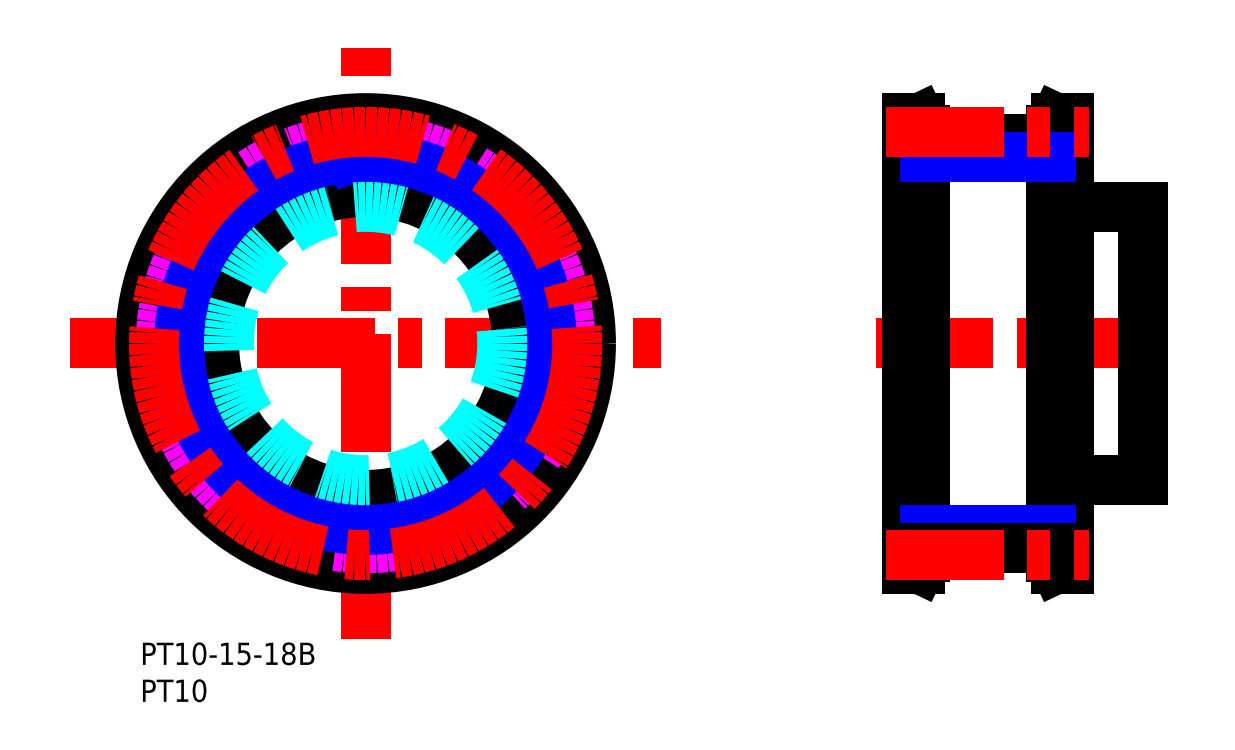
<metadata>
{"format":"dxf","ext":"dxf","renderer":"ezdxf+matplotlib","layout":"modelspace","background":"white","min_lineweight":24,"dpi":150}
</metadata>
<code>
0
SECTION
2
ENTITIES
0
TEXT
8
MSM_PART_NUMBER
10
0
20
-3
30
0
40
3
1
PT10-15-18B
0
TEXT
8
MSM_PART_NUMBER
10
0
20
-8
30
0
40
3
1
PT10
0
CIRCLE
8
MSM_DASHED
10
30.5
20
40.5
30
0
40
28.95
0
LINE
8
MSM_DASHED
10
56.88
20
47.69
30
0
11
55.3
21
46.78
31
0
0
ARC
8
MSM_DASHED
10
56.04
20
43.57
30
0
40
0.5
50
186.9
51
260
0
ARC
8
MSM_DASHED
10
55.55
20
46.35
30
0
40
0.5
50
120
51
193.1
0
ARC
8
MSM_DASHED
10
57.67
20
38.73
30
0
40
0.5
50
280
51
356.3
0
ARC
8
MSM_DASHED
10
57.67
20
42.27
30
0
40
0.5
50
3.731
51
80
0
LINE
8
MSM_DASHED
10
55.95
20
43.08
30
0
11
57.75
21
42.76
31
0
0
ARC
8
MSM_DASHED
10
55.42
20
29.54
30
0
40
0.5
50
260
51
336.3
0
ARC
8
MSM_DASHED
10
30.5
20
40.5
30
0
40
25.23
50
6.863
51
13.14
0
LINE
8
MSM_DASHED
10
55.3
20
34.22
30
0
11
56.88
21
33.31
31
0
0
ARC
8
MSM_DASHED
10
55.55
20
34.65
30
0
40
0.5
50
166.9
51
240
0
ARC
8
MSM_DASHED
10
56.63
20
48.13
30
0
40
0.5
50
300
51
16.27
0
ARC
8
MSM_DASHED
10
55.42
20
51.46
30
0
40
0.5
50
23.73
51
100
0
ARC
8
MSM_DASHED
10
30.5
20
40.5
30
0
40
27.72
50
176.3
51
183.7
0
ARC
8
MSM_DASHED
10
3.333
20
38.73
30
0
40
0.5
50
183.7
51
260
0
LINE
8
MSM_DASHED
10
5.046
20
37.92
30
0
11
3.246
21
38.24
31
0
0
ARC
8
MSM_DASHED
10
4.959
20
37.43
30
0
40
0.5
50
6.863
51
80
0
ARC
8
MSM_DASHED
10
30.5
20
40.5
30
0
40
25.23
50
186.9
51
193.1
0
ARC
8
MSM_DASHED
10
5.448
20
34.65
30
0
40
0.5
50
300
51
13.14
0
LINE
8
MSM_DASHED
10
4.115
20
33.31
30
0
11
5.698
21
34.22
31
0
0
ARC
8
MSM_DASHED
10
4.365
20
32.87
30
0
40
0.5
50
120
51
196.3
0
ARC
8
MSM_DASHED
10
30.5
20
40.5
30
0
40
27.72
50
196.3
51
203.7
0
ARC
8
MSM_DASHED
10
5.577
20
29.54
30
0
40
0.5
50
203.7
51
280
0
LINE
8
MSM_DASHED
10
7.464
20
29.37
30
0
11
5.664
21
29.05
31
0
0
ARC
8
MSM_DASHED
10
7.551
20
28.88
30
0
40
0.5
50
26.86
51
100
0
ARC
8
MSM_DASHED
10
30.5
20
40.5
30
0
40
25.22
50
206.9
51
213.1
0
ARC
8
MSM_DASHED
10
8.959
20
26.44
30
0
40
0.5
50
320
51
33.14
0
LINE
8
MSM_DASHED
10
8.167
20
24.72
30
0
11
9.342
21
26.12
31
0
0
ARC
8
MSM_DASHED
10
8.55
20
24.39
30
0
40
0.5
50
140
51
216.3
0
ARC
8
MSM_DASHED
10
30.5
20
40.5
30
0
40
27.72
50
216.3
51
223.7
0
ARC
8
MSM_DASHED
10
10.83
20
21.68
30
0
40
0.5
50
223.7
51
300
0
LINE
8
MSM_DASHED
10
12.66
20
22.16
30
0
11
11.08
21
21.25
31
0
0
ARC
8
MSM_DASHED
10
12.91
20
21.73
30
0
40
0.5
50
46.86
51
120
0
ARC
8
MSM_DASHED
10
30.5
20
40.5
30
0
40
25.22
50
226.9
51
233.1
0
ARC
8
MSM_DASHED
10
15.07
20
19.92
30
0
40
0.5
50
340
51
53.14
0
LINE
8
MSM_DASHED
10
14.91
20
18.03
30
0
11
15.54
21
19.75
31
0
0
ARC
8
MSM_DASHED
10
15.38
20
17.86
30
0
40
0.5
50
160
51
236.3
0
ARC
8
MSM_DASHED
10
30.5
20
40.5
30
0
40
27.72
50
236.3
51
243.7
0
ARC
8
MSM_DASHED
10
18.45
20
16.09
30
0
40
0.5
50
243.7
51
320
0
LINE
8
MSM_DASHED
10
20.01
20
17.17
30
0
11
18.83
21
15.77
31
0
0
ARC
8
MSM_DASHED
10
20.39
20
16.84
30
0
40
0.5
50
66.86
51
140
0
ARC
8
MSM_DASHED
10
30.5
20
40.5
30
0
40
25.23
50
246.9
51
253.1
0
ARC
8
MSM_DASHED
10
23.04
20
15.88
30
0
40
0.5
50
0
51
73.14
0
LINE
8
MSM_DASHED
10
23.54
20
14.05
30
0
11
23.54
21
15.88
31
0
0
ARC
8
MSM_DASHED
10
24.04
20
14.05
30
0
40
0.5
50
180
51
256.3
0
ARC
8
MSM_DASHED
10
30.5
20
40.5
30
0
40
27.72
50
256.3
51
263.7
0
ARC
8
MSM_DASHED
10
27.53
20
13.44
30
0
40
0.5
50
263.7
51
340
0
LINE
8
MSM_DASHED
10
28.62
20
14.98
30
0
11
28
21
13.27
31
0
0
ARC
8
MSM_DASHED
10
29.09
20
14.81
30
0
40
0.5
50
86.86
51
160
0
ARC
8
MSM_DASHED
10
30.5
20
40.5
30
0
40
25.22
50
266.9
51
273.1
0
ARC
8
MSM_DASHED
10
31.91
20
14.81
30
0
40
0.5
50
20
51
93.14
0
LINE
8
MSM_DASHED
10
33
20
13.27
30
0
11
32.38
21
14.98
31
0
0
ARC
8
MSM_DASHED
10
33.47
20
13.44
30
0
40
0.5
50
200
51
276.3
0
ARC
8
MSM_DASHED
10
30.5
20
40.5
30
0
40
27.73
50
276.3
51
283.7
0
ARC
8
MSM_DASHED
10
36.96
20
14.05
30
0
40
0.5
50
283.7
51
0
0
LINE
8
MSM_DASHED
10
37.46
20
15.88
30
0
11
37.46
21
14.05
31
0
0
ARC
8
MSM_DASHED
10
37.96
20
15.88
30
0
40
0.5
50
106.9
51
180
0
ARC
8
MSM_DASHED
10
30.5
20
40.5
30
0
40
25.23
50
286.9
51
293.1
0
ARC
8
MSM_DASHED
10
40.61
20
16.84
30
0
40
0.5
50
40
51
113.1
0
LINE
8
MSM_DASHED
10
42.17
20
15.77
30
0
11
40.99
21
17.17
31
0
0
ARC
8
MSM_DASHED
10
42.55
20
16.09
30
0
40
0.5
50
220
51
296.3
0
ARC
8
MSM_DASHED
10
30.5
20
40.5
30
0
40
27.72
50
296.3
51
303.7
0
ARC
8
MSM_DASHED
10
45.62
20
17.86
30
0
40
0.5
50
303.7
51
20
0
LINE
8
MSM_DASHED
10
45.46
20
19.75
30
0
11
46.09
21
18.03
31
0
0
ARC
8
MSM_DASHED
10
45.93
20
19.92
30
0
40
0.5
50
126.9
51
200
0
ARC
8
MSM_DASHED
10
30.5
20
40.5
30
0
40
25.23
50
306.9
51
313.1
0
ARC
8
MSM_DASHED
10
48.09
20
21.73
30
0
40
0.5
50
60
51
133.1
0
LINE
8
MSM_DASHED
10
49.92
20
21.25
30
0
11
48.34
21
22.16
31
0
0
ARC
8
MSM_DASHED
10
50.17
20
21.68
30
0
40
0.5
50
240
51
316.3
0
ARC
8
MSM_DASHED
10
30.5
20
40.5
30
0
40
27.73
50
316.3
51
323.7
0
ARC
8
MSM_DASHED
10
52.45
20
24.39
30
0
40
0.5
50
323.7
51
40
0
LINE
8
MSM_DASHED
10
51.66
20
26.12
30
0
11
52.83
21
24.72
31
0
0
ARC
8
MSM_DASHED
10
52.04
20
26.44
30
0
40
0.5
50
146.9
51
220
0
ARC
8
MSM_DASHED
10
30.5
20
40.5
30
0
40
25.23
50
326.9
51
333.1
0
ARC
8
MSM_DASHED
10
53.45
20
28.88
30
0
40
0.5
50
80
51
153.1
0
LINE
8
MSM_DASHED
10
55.34
20
29.05
30
0
11
53.54
21
29.37
31
0
0
ARC
8
MSM_DASHED
10
30.5
20
40.5
30
0
40
27.73
50
336.3
51
343.7
0
ARC
8
MSM_DASHED
10
56.63
20
32.87
30
0
40
0.5
50
343.7
51
60
0
ARC
8
MSM_DASHED
10
30.5
20
40.5
30
0
40
25.22
50
346.9
51
353.1
0
ARC
8
MSM_DASHED
10
56.04
20
37.43
30
0
40
0.5
50
100
51
173.1
0
LINE
8
MSM_DASHED
10
57.75
20
38.24
30
0
11
55.95
21
37.92
31
0
0
ARC
8
MSM_DASHED
10
30.5
20
40.5
30
0
40
27.73
50
356.3
51
3.731
0
ARC
8
MSM_DASHED
10
30.5
20
40.5
30
0
40
27.73
50
16.27
51
23.73
0
LINE
8
MSM_DASHED
10
53.54
20
51.63
30
0
11
55.34
21
51.95
31
0
0
ARC
8
MSM_DASHED
10
53.45
20
52.12
30
0
40
0.5
50
206.9
51
280
0
ARC
8
MSM_DASHED
10
30.5
20
40.5
30
0
40
25.23
50
26.86
51
33.14
0
ARC
8
MSM_DASHED
10
52.04
20
54.56
30
0
40
0.5
50
140
51
213.1
0
LINE
8
MSM_DASHED
10
52.83
20
56.28
30
0
11
51.66
21
54.88
31
0
0
ARC
8
MSM_DASHED
10
52.45
20
56.61
30
0
40
0.5
50
320
51
36.27
0
ARC
8
MSM_DASHED
10
30.5
20
40.5
30
0
40
27.73
50
36.27
51
43.73
0
ARC
8
MSM_DASHED
10
50.17
20
59.32
30
0
40
0.5
50
43.73
51
120
0
LINE
8
MSM_DASHED
10
48.34
20
58.84
30
0
11
49.92
21
59.75
31
0
0
ARC
8
MSM_DASHED
10
48.09
20
59.27
30
0
40
0.5
50
226.9
51
300
0
ARC
8
MSM_DASHED
10
30.5
20
40.5
30
0
40
25.23
50
46.86
51
53.14
0
ARC
8
MSM_DASHED
10
45.93
20
61.08
30
0
40
0.5
50
160
51
233.1
0
LINE
8
MSM_DASHED
10
46.09
20
62.97
30
0
11
45.46
21
61.25
31
0
0
ARC
8
MSM_DASHED
10
45.62
20
63.14
30
0
40
0.5
50
340
51
56.27
0
ARC
8
MSM_DASHED
10
30.5
20
40.5
30
0
40
27.73
50
56.27
51
63.73
0
ARC
8
MSM_DASHED
10
42.55
20
64.91
30
0
40
0.5
50
63.73
51
140
0
LINE
8
MSM_DASHED
10
40.99
20
63.83
30
0
11
42.17
21
65.23
31
0
0
ARC
8
MSM_DASHED
10
40.61
20
64.16
30
0
40
0.5
50
246.9
51
320
0
ARC
8
MSM_DASHED
10
30.5
20
40.5
30
0
40
25.23
50
66.86
51
73.14
0
ARC
8
MSM_DASHED
10
37.96
20
65.12
30
0
40
0.5
50
180
51
253.1
0
LINE
8
MSM_DASHED
10
37.46
20
66.95
30
0
11
37.46
21
65.12
31
0
0
ARC
8
MSM_DASHED
10
36.96
20
66.95
30
0
40
0.5
50
0
51
76.27
0
ARC
8
MSM_DASHED
10
30.5
20
40.5
30
0
40
27.72
50
76.27
51
83.73
0
ARC
8
MSM_DASHED
10
33.47
20
67.56
30
0
40
0.5
50
83.73
51
160
0
LINE
8
MSM_DASHED
10
33
20
67.73
30
0
11
32.38
21
66.02
31
0
0
ARC
8
MSM_DASHED
10
31.91
20
66.19
30
0
40
0.5
50
266.9
51
340
0
ARC
8
MSM_DASHED
10
30.5
20
40.5
30
0
40
25.23
50
86.86
51
93.14
0
ARC
8
MSM_DASHED
10
29.09
20
66.19
30
0
40
0.5
50
200
51
273.1
0
LINE
8
MSM_DASHED
10
28.62
20
66.02
30
0
11
28
21
67.73
31
0
0
ARC
8
MSM_DASHED
10
27.53
20
67.56
30
0
40
0.5
50
20
51
96.27
0
ARC
8
MSM_DASHED
10
30.5
20
40.5
30
0
40
27.72
50
96.27
51
103.7
0
ARC
8
MSM_DASHED
10
24.04
20
66.95
30
0
40
0.5
50
103.7
51
180
0
LINE
8
MSM_DASHED
10
23.54
20
65.12
30
0
11
23.54
21
66.95
31
0
0
ARC
8
MSM_DASHED
10
23.04
20
65.12
30
0
40
0.5
50
286.9
51
0
0
ARC
8
MSM_DASHED
10
30.5
20
40.5
30
0
40
25.23
50
106.9
51
113.1
0
ARC
8
MSM_DASHED
10
20.39
20
64.16
30
0
40
0.5
50
220
51
293.1
0
LINE
8
MSM_DASHED
10
18.83
20
65.23
30
0
11
20.01
21
63.83
31
0
0
ARC
8
MSM_DASHED
10
18.45
20
64.91
30
0
40
0.5
50
40
51
116.3
0
ARC
8
MSM_DASHED
10
30.5
20
40.5
30
0
40
27.73
50
116.3
51
123.7
0
ARC
8
MSM_DASHED
10
15.38
20
63.14
30
0
40
0.5
50
123.7
51
200
0
LINE
8
MSM_DASHED
10
15.54
20
61.25
30
0
11
14.91
21
62.97
31
0
0
ARC
8
MSM_DASHED
10
15.07
20
61.08
30
0
40
0.5
50
306.9
51
20
0
ARC
8
MSM_DASHED
10
30.5
20
40.5
30
0
40
25.22
50
126.9
51
133.1
0
ARC
8
MSM_DASHED
10
12.91
20
59.27
30
0
40
0.5
50
240
51
313.1
0
LINE
8
MSM_DASHED
10
11.08
20
59.75
30
0
11
12.66
21
58.84
31
0
0
ARC
8
MSM_DASHED
10
10.83
20
59.32
30
0
40
0.5
50
60
51
136.3
0
ARC
8
MSM_DASHED
10
30.5
20
40.5
30
0
40
27.72
50
136.3
51
143.7
0
ARC
8
MSM_DASHED
10
8.55
20
56.61
30
0
40
0.5
50
143.7
51
220
0
LINE
8
MSM_DASHED
10
9.342
20
54.88
30
0
11
8.167
21
56.28
31
0
0
ARC
8
MSM_DASHED
10
8.959
20
54.56
30
0
40
0.5
50
326.9
51
40
0
ARC
8
MSM_DASHED
10
30.5
20
40.5
30
0
40
25.22
50
146.9
51
153.1
0
ARC
8
MSM_DASHED
10
7.551
20
52.12
30
0
40
0.5
50
260
51
333.1
0
LINE
8
MSM_DASHED
10
5.664
20
51.95
30
0
11
7.464
21
51.63
31
0
0
ARC
8
MSM_DASHED
10
5.577
20
51.46
30
0
40
0.5
50
80
51
156.3
0
ARC
8
MSM_DASHED
10
30.5
20
40.5
30
0
40
27.73
50
156.3
51
163.7
0
ARC
8
MSM_DASHED
10
4.365
20
48.13
30
0
40
0.5
50
163.7
51
240
0
LINE
8
MSM_DASHED
10
5.698
20
46.78
30
0
11
4.115
21
47.69
31
0
0
ARC
8
MSM_DASHED
10
5.448
20
46.35
30
0
40
0.5
50
346.9
51
60
0
ARC
8
MSM_DASHED
10
30.5
20
40.5
30
0
40
25.23
50
166.9
51
173.1
0
ARC
8
MSM_DASHED
10
4.959
20
43.57
30
0
40
0.5
50
280
51
353.1
0
LINE
8
MSM_DASHED
10
3.246
20
42.76
30
0
11
5.046
21
43.08
31
0
0
ARC
8
MSM_DASHED
10
3.333
20
42.27
30
0
40
0.5
50
100
51
176.3
0
LINE
8
MSM_CENTER
10
-9.531
20
40.5
30
0
11
70.53
21
40.5
31
0
0
LINE
8
MSM_CENTER
10
30.5
20
0.4688
30
0
11
30.5
21
80.53
31
0
0
CIRCLE
8
MSM_CONTINUOUS
10
30.5
20
40.5
30
0
40
28.59
0
CIRCLE
8
MSM_CONTINUOUS
10
30.5
20
40.5
30
0
40
30.5
0
CIRCLE
8
MSM_CONTINUOUS
10
30.5
20
40.5
30
0
40
20.5
0
LINE
8
MSM_DASHED
10
124.8
20
11.91
30
0
11
125.7
21
10
31
0
0
LINE
8
MSM_DASHED
10
125.7
20
71
30
0
11
124.8
21
69.09
31
0
0
LINE
8
MSM_DASHED
10
124.8
20
11.91
30
0
11
124.8
21
69.09
31
0
0
LINE
8
MSM_DASHED
10
104.6
20
69.09
30
0
11
103.7
21
71
31
0
0
LINE
8
MSM_DASHED
10
103.7
20
10
30
0
11
104.6
21
11.91
31
0
0
LINE
8
MSM_DASHED
10
104.6
20
69.09
30
0
11
104.6
21
11.91
31
0
0
LINE
8
MSM_DASHED
10
123.2
20
20
30
0
11
125.7
21
20
31
0
0
LINE
8
MSM_DASHED
10
125.7
20
61
30
0
11
123.2
21
61
31
0
0
LINE
8
MSM_DASHED
10
103.7
20
20
30
0
11
106.2
21
20
31
0
0
LINE
8
MSM_DASHED
10
106.2
20
61
30
0
11
103.7
21
61
31
0
0
LINE
8
MSM_CENTER
10
99.59
20
40.5
30
0
11
138.8
21
40.5
31
0
0
LINE
8
MSM_CONTINUOUS
10
125.7
20
71
30
0
11
124
21
71
31
0
0
LINE
8
MSM_CONTINUOUS
10
124
20
10
30
0
11
125.7
21
10
31
0
0
LINE
8
MSM_CONTINUOUS
10
125.7
20
10
30
0
11
125.7
21
71
31
0
0
LINE
8
MSM_CONTINUOUS
10
123.2
20
11.55
30
0
11
124
21
10
31
0
0
LINE
8
MSM_CONTINUOUS
10
124
20
71
30
0
11
123.2
21
69.45
31
0
0
LINE
8
MSM_CONTINUOUS
10
124
20
10
30
0
11
124
21
71
31
0
0
LINE
8
MSM_CONTINUOUS
10
123.2
20
11.55
30
0
11
123.2
21
69.45
31
0
0
LINE
8
MSM_CONTINUOUS
10
103.7
20
10
30
0
11
105.5
21
10
31
0
0
LINE
8
MSM_CONTINUOUS
10
105.5
20
71
30
0
11
103.7
21
71
31
0
0
LINE
8
MSM_CONTINUOUS
10
103.7
20
71
30
0
11
103.7
21
10
31
0
0
LINE
8
MSM_CONTINUOUS
10
106.2
20
69.45
30
0
11
105.5
21
71
31
0
0
LINE
8
MSM_CONTINUOUS
10
105.5
20
10
30
0
11
106.2
21
11.55
31
0
0
LINE
8
MSM_CONTINUOUS
10
105.5
20
71
30
0
11
105.5
21
10
31
0
0
LINE
8
MSM_CONTINUOUS
10
106.2
20
69.45
30
0
11
106.2
21
11.55
31
0
0
CIRCLE
8
MSM_IMAGINARY
10
30.5
20
40.5
30
0
40
27.72
0
CIRCLE
8
MSM_NARROW
10
30.5
20
40.5
30
0
40
25.23
0
LINE
8
MSM_NARROW
10
28.75
20
65.66
30
0
11
28.62
21
66.02
31
0
0
LINE
8
MSM_NARROW
10
32.25
20
65.66
30
0
11
32.38
21
66.02
31
0
0
LINE
8
MSM_CONTINUOUS
10
106.2
20
68.23
30
0
11
123.2
21
68.23
31
0
0
LINE
8
MSM_NARROW
10
106.2
20
65.73
30
0
11
123.2
21
65.73
31
0
0
CIRCLE
8
MSM_CENTER
10
30.5
20
40.5
30
0
40
28.65
0
LINE
8
MSM_CENTER
10
101
20
69.15
30
0
11
128.5
21
69.15
31
0
0
LINE
8
MSM_NARROW
10
106.2
20
15.28
30
0
11
123.2
21
15.28
31
0
0
LINE
8
MSM_CONTINUOUS
10
106.2
20
12.78
30
0
11
123.2
21
12.78
31
0
0
LINE
8
MSM_CENTER
10
101
20
11.85
30
0
11
128.5
21
11.85
31
0
0
LINE
8
MSM_CONTINUOUS
10
135.7
20
59
30
0
11
125.7
21
59
31
0
0
LINE
8
MSM_CONTINUOUS
10
135.7
20
59
30
0
11
135.7
21
22
31
0
0
LINE
8
MSM_CONTINUOUS
10
125.7
20
22
30
0
11
135.7
21
22
31
0
0
CIRCLE
8
MSM_DASHED
10
30.5
20
40.5
30
0
40
18.5
0
VIEWPORT
8
0
10
0
20
0
30
0
40
346.2
41
267.5
68
     1
69
     1
0
VIEWPORT
8
0
10
202.5
20
128.5
30
0
40
324
41
205.6
68
     2
69
     2
0
ENDSEC
0
EOF

</code>
